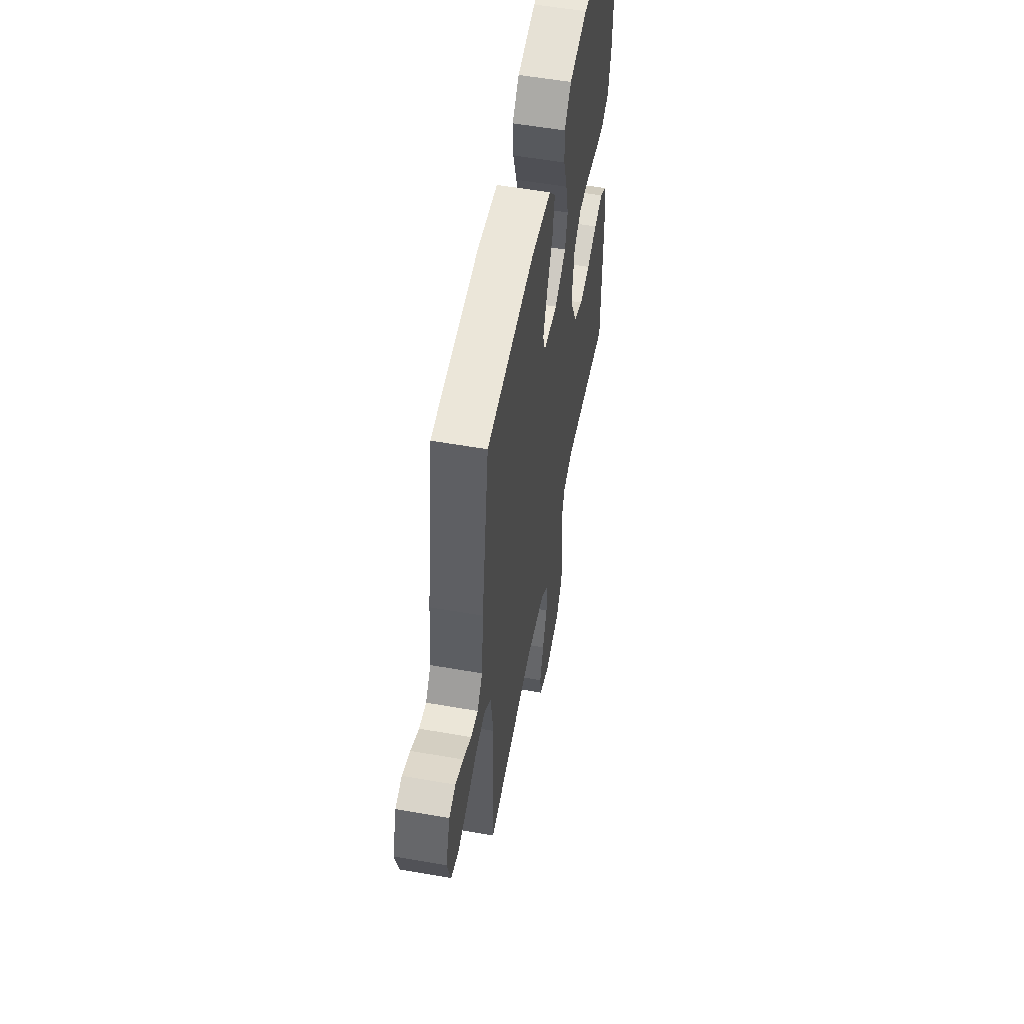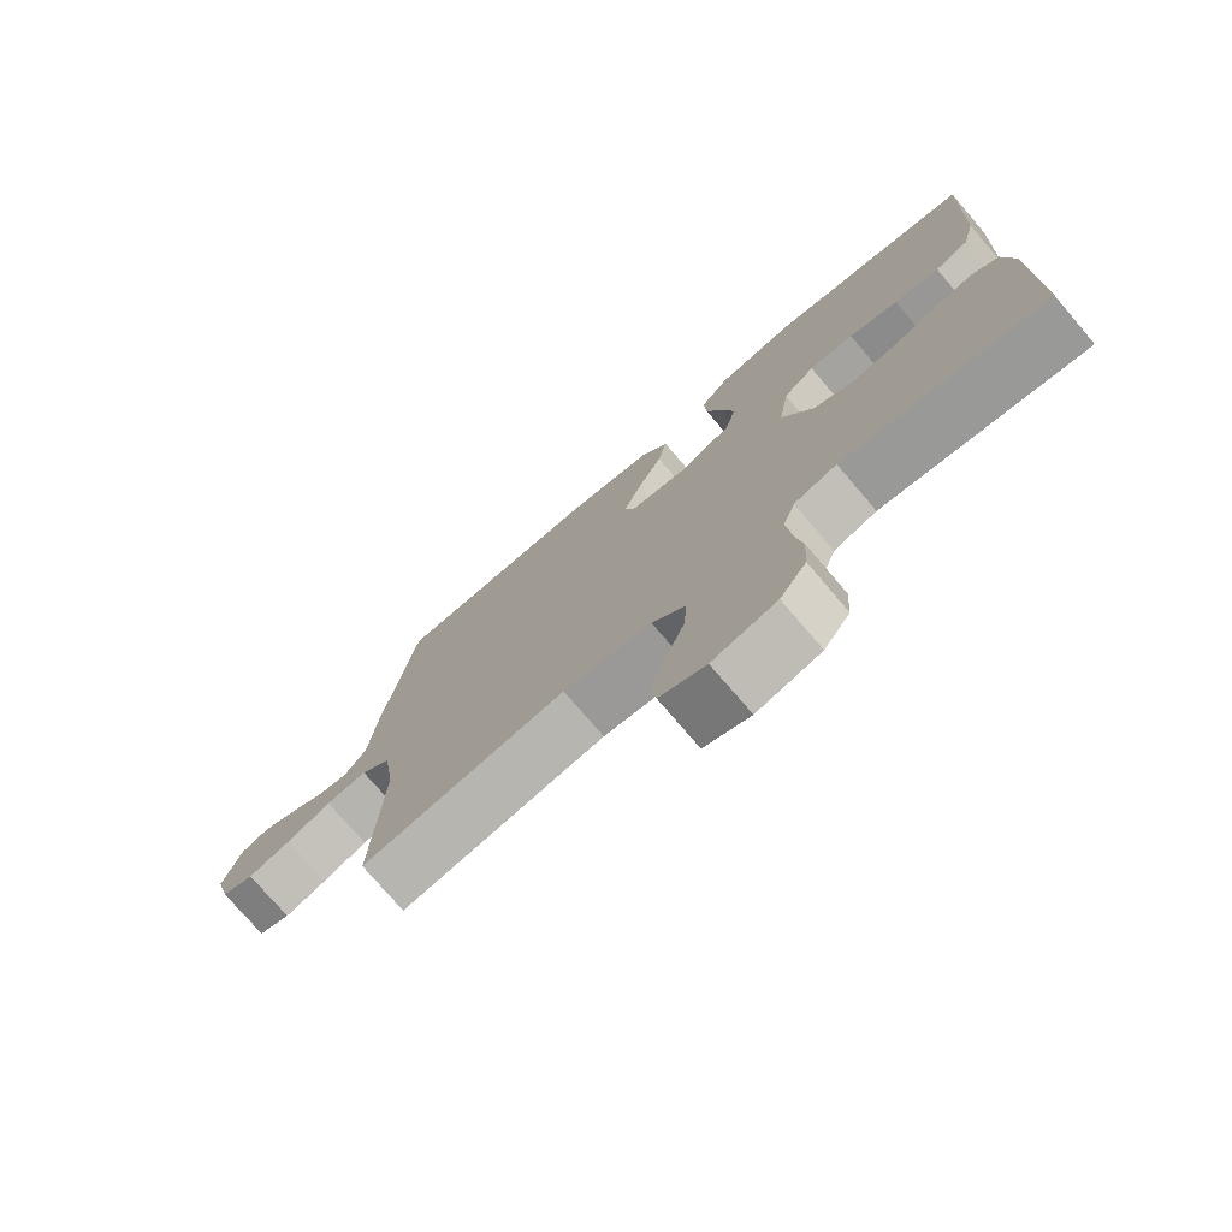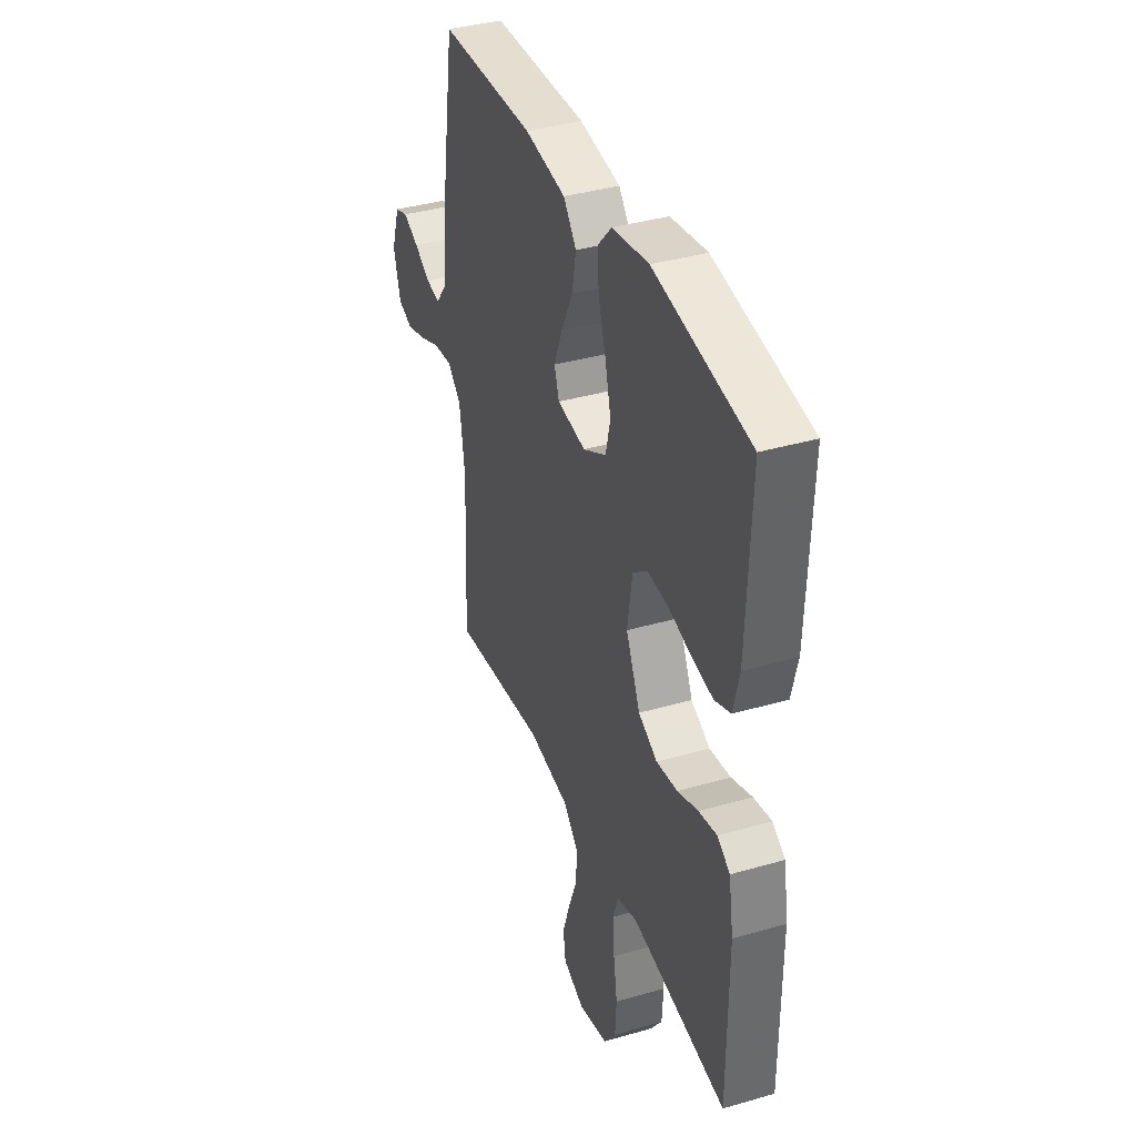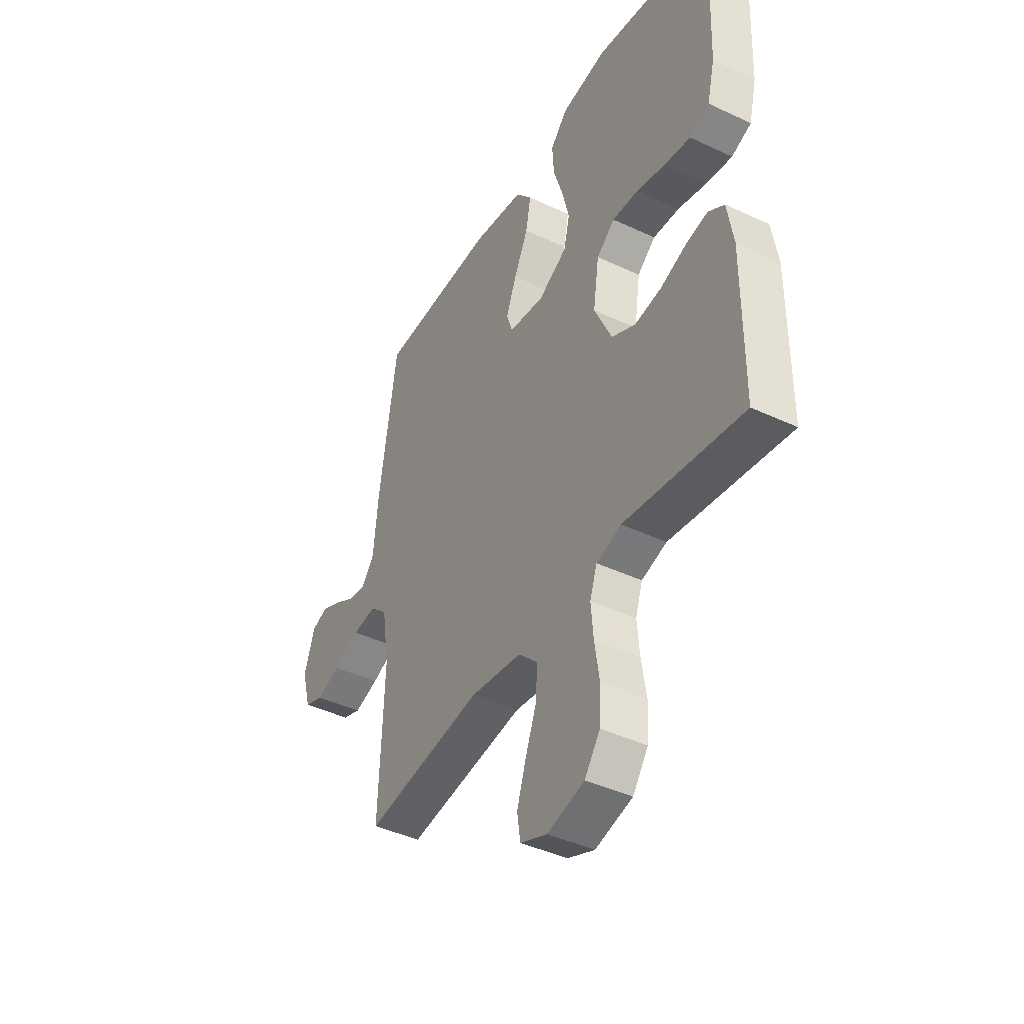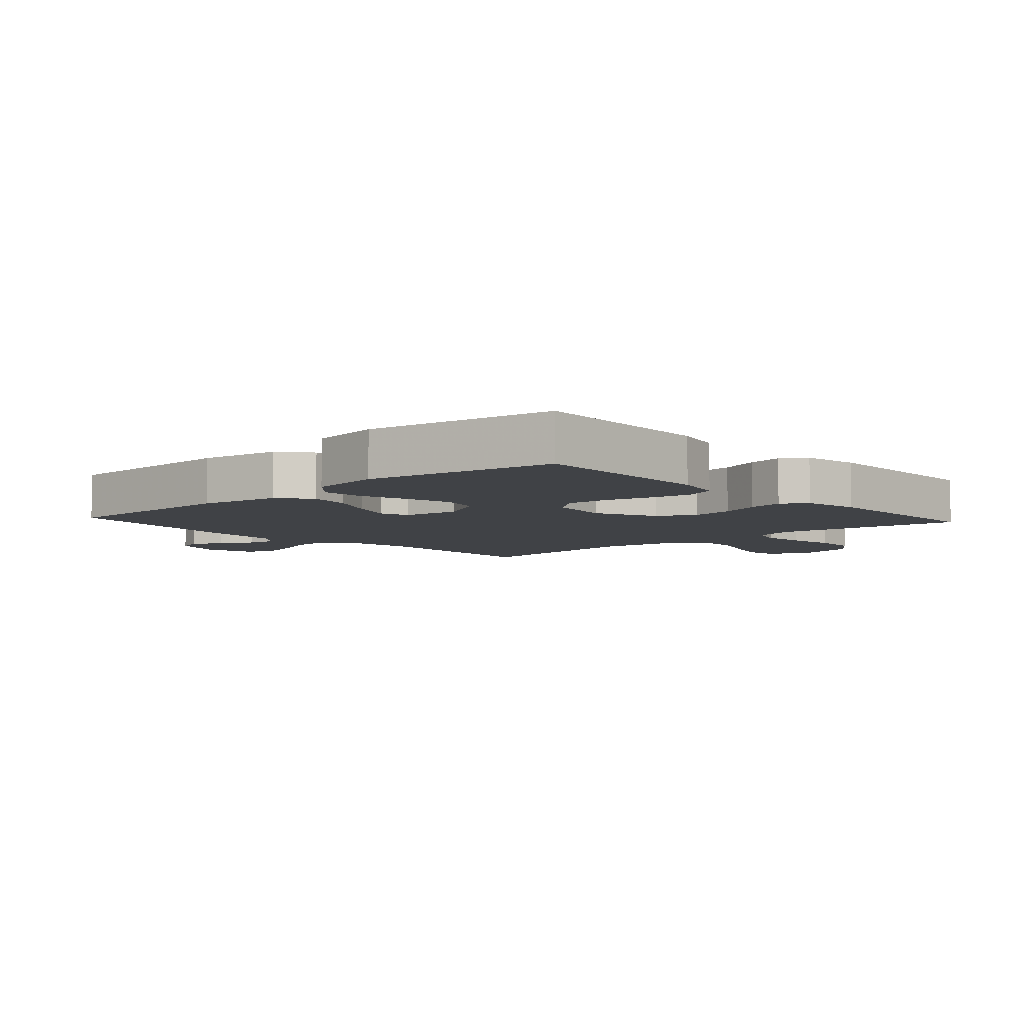
<metadata>
{"format":"obj","ext":"obj","renderer":"f3d","projection":"perspective","resolution":1024,"background":"white","views":[{"elev":55.3,"azim":-79.5,"up":"+Z"},{"elev":-75.7,"azim":40.5,"up":"+Z"},{"elev":37.9,"azim":69.8,"up":"+Z"},{"elev":-42.5,"azim":60.7,"up":"+Z"},{"elev":-6.2,"azim":42.2,"up":"+Y"}]}
</metadata>
<code>
v -0.5 0.07 0.5
v -0.2 0.07 0.507
v -0.071 0.07 0.487
v -0.03 0.07 0.437
v -0.043 0.07 0.369
v -0.079 0.07 0.295
v -0.105 0.07 0.229
v -0.09 0.07 0.183
v 0 0.07 0.17
v 0.073 0.07 0.21
v 0.088 0.07 0.272
v 0.07 0.07 0.345
v 0.046 0.07 0.419
v 0.042 0.07 0.485
v 0.085 0.07 0.532
v 0.2 0.07 0.55
v 0.5 0.07 0.5
v 0.488 0.07 0.2
v 0.469 0.07 0.123
v 0.419 0.07 0.103
v 0.352 0.07 0.114
v 0.279 0.07 0.133
v 0.213 0.07 0.137
v 0.167 0.07 0.1
v 0.152 0.07 0
v 0.197 0.07 -0.097
v 0.257 0.07 -0.127
v 0.324 0.07 -0.118
v 0.389 0.07 -0.094
v 0.446 0.07 -0.083
v 0.486 0.07 -0.109
v 0.501 0.07 -0.2
v 0.5 0.07 -0.5
v 0.2 0.07 -0.454
v 0.137 0.07 -0.473
v 0.119 0.07 -0.525
v 0.125 0.07 -0.595
v 0.137 0.07 -0.672
v 0.133 0.07 -0.743
v 0.094 0.07 -0.797
v 0 0.07 -0.82
v -0.068 0.07 -0.792
v -0.076 0.07 -0.737
v -0.053 0.07 -0.667
v -0.025 0.07 -0.594
v -0.021 0.07 -0.528
v -0.07 0.07 -0.48
v -0.2 0.07 -0.461
v -0.5 0.07 -0.5
v -0.487 0.07 -0.2
v -0.504 0.07 -0.085
v -0.548 0.07 -0.045
v -0.608 0.07 -0.052
v -0.674 0.07 -0.079
v -0.736 0.07 -0.098
v -0.783 0.07 -0.081
v -0.805 0.07 0
v -0.778 0.07 0.08
v -0.737 0.07 0.094
v -0.687 0.07 0.071
v -0.636 0.07 0.041
v -0.591 0.07 0.033
v -0.558 0.07 0.076
v -0.546 0.07 0.2
v -0.5 0 0.5
v -0.2 0 0.507
v -0.071 0 0.487
v -0.03 0 0.437
v -0.043 0 0.369
v -0.079 0 0.295
v -0.105 0 0.229
v -0.09 0 0.183
v 0 0 0.17
v 0.073 0 0.21
v 0.088 0 0.272
v 0.07 0 0.345
v 0.046 0 0.419
v 0.042 0 0.485
v 0.085 0 0.532
v 0.2 0 0.55
v 0.5 0 0.5
v 0.488 0 0.2
v 0.469 0 0.123
v 0.419 0 0.103
v 0.352 0 0.114
v 0.279 0 0.133
v 0.213 0 0.137
v 0.167 0 0.1
v 0.152 0 0
v 0.197 0 -0.097
v 0.257 0 -0.127
v 0.324 0 -0.118
v 0.389 0 -0.094
v 0.446 0 -0.083
v 0.486 0 -0.109
v 0.501 0 -0.2
v 0.5 0 -0.5
v 0.2 0 -0.454
v 0.137 0 -0.473
v 0.119 0 -0.525
v 0.125 0 -0.595
v 0.137 0 -0.672
v 0.133 0 -0.743
v 0.094 0 -0.797
v 0 0 -0.82
v -0.068 0 -0.792
v -0.076 0 -0.737
v -0.053 0 -0.667
v -0.025 0 -0.594
v -0.021 0 -0.528
v -0.07 0 -0.48
v -0.2 0 -0.461
v -0.5 0 -0.5
v -0.487 0 -0.2
v -0.504 0 -0.085
v -0.548 0 -0.045
v -0.608 0 -0.052
v -0.674 0 -0.079
v -0.736 0 -0.098
v -0.783 0 -0.081
v -0.805 0 0
v -0.778 0 0.08
v -0.737 0 0.094
v -0.687 0 0.071
v -0.636 0 0.041
v -0.591 0 0.033
v -0.558 0 0.076
v -0.546 0 0.2
f 4 5 6
f 3 4 6
f 2 3 6
f 1 2 6
f 64 1 6
f 63 64 6
f 62 63 6 7
f 59 60 61
f 58 59 61
f 57 58 61
f 56 57 61
f 55 56 61
f 54 55 61
f 53 54 61
f 52 53 61 62
f 62 7 8
f 52 62 8
f 51 52 8
f 48 49 50
f 51 8 9
f 50 51 9
f 48 50 9
f 47 48 9
f 43 44 45
f 42 43 45
f 41 42 45
f 40 41 45
f 39 40 45
f 38 39 45
f 37 38 45
f 36 37 45 46
f 47 9 10
f 46 47 10
f 36 46 10
f 35 36 10
f 32 33 34
f 31 32 34
f 30 31 34
f 29 30 34
f 28 29 34
f 27 28 34 35
f 20 21 22
f 19 20 22
f 18 19 22
f 17 18 22
f 16 17 22
f 15 16 22
f 14 15 22
f 13 14 22
f 12 13 22
f 11 12 22 23
f 10 11 23 24
f 26 27 35
f 25 26 35
f 25 35 10
f 10 24 25
f 70 69 68
f 70 68 67
f 70 67 66
f 70 66 65
f 70 65 128
f 70 128 127
f 71 70 127 126
f 125 124 123
f 125 123 122
f 125 122 121
f 125 121 120
f 125 120 119
f 125 119 118
f 125 118 117
f 126 125 117 116
f 72 71 126
f 72 126 116
f 72 116 115
f 114 113 112
f 73 72 115
f 73 115 114
f 73 114 112
f 73 112 111
f 109 108 107
f 109 107 106
f 109 106 105
f 109 105 104
f 109 104 103
f 109 103 102
f 109 102 101
f 110 109 101 100
f 74 73 111
f 74 111 110
f 74 110 100
f 74 100 99
f 98 97 96
f 98 96 95
f 98 95 94
f 98 94 93
f 98 93 92
f 99 98 92 91
f 86 85 84
f 86 84 83
f 86 83 82
f 86 82 81
f 86 81 80
f 86 80 79
f 86 79 78
f 86 78 77
f 86 77 76
f 87 86 76 75
f 88 87 75 74
f 99 91 90
f 99 90 89
f 74 99 89
f 89 88 74
f 1 65 66 2
f 2 66 67 3
f 3 67 68 4
f 4 68 69 5
f 5 69 70 6
f 6 70 71 7
f 7 71 72 8
f 8 72 73 9
f 9 73 74 10
f 10 74 75 11
f 11 75 76 12
f 12 76 77 13
f 13 77 78 14
f 14 78 79 15
f 15 79 80 16
f 16 80 81 17
f 17 81 82 18
f 18 82 83 19
f 19 83 84 20
f 20 84 85 21
f 21 85 86 22
f 22 86 87 23
f 23 87 88 24
f 24 88 89 25
f 25 89 90 26
f 26 90 91 27
f 27 91 92 28
f 28 92 93 29
f 29 93 94 30
f 30 94 95 31
f 31 95 96 32
f 32 96 97 33
f 33 97 98 34
f 34 98 99 35
f 35 99 100 36
f 36 100 101 37
f 37 101 102 38
f 38 102 103 39
f 39 103 104 40
f 40 104 105 41
f 41 105 106 42
f 42 106 107 43
f 43 107 108 44
f 44 108 109 45
f 45 109 110 46
f 46 110 111 47
f 47 111 112 48
f 48 112 113 49
f 49 113 114 50
f 50 114 115 51
f 51 115 116 52
f 52 116 117 53
f 53 117 118 54
f 54 118 119 55
f 55 119 120 56
f 56 120 121 57
f 57 121 122 58
f 58 122 123 59
f 59 123 124 60
f 60 124 125 61
f 61 125 126 62
f 62 126 127 63
f 63 127 128 64
f 64 128 65 1

</code>
